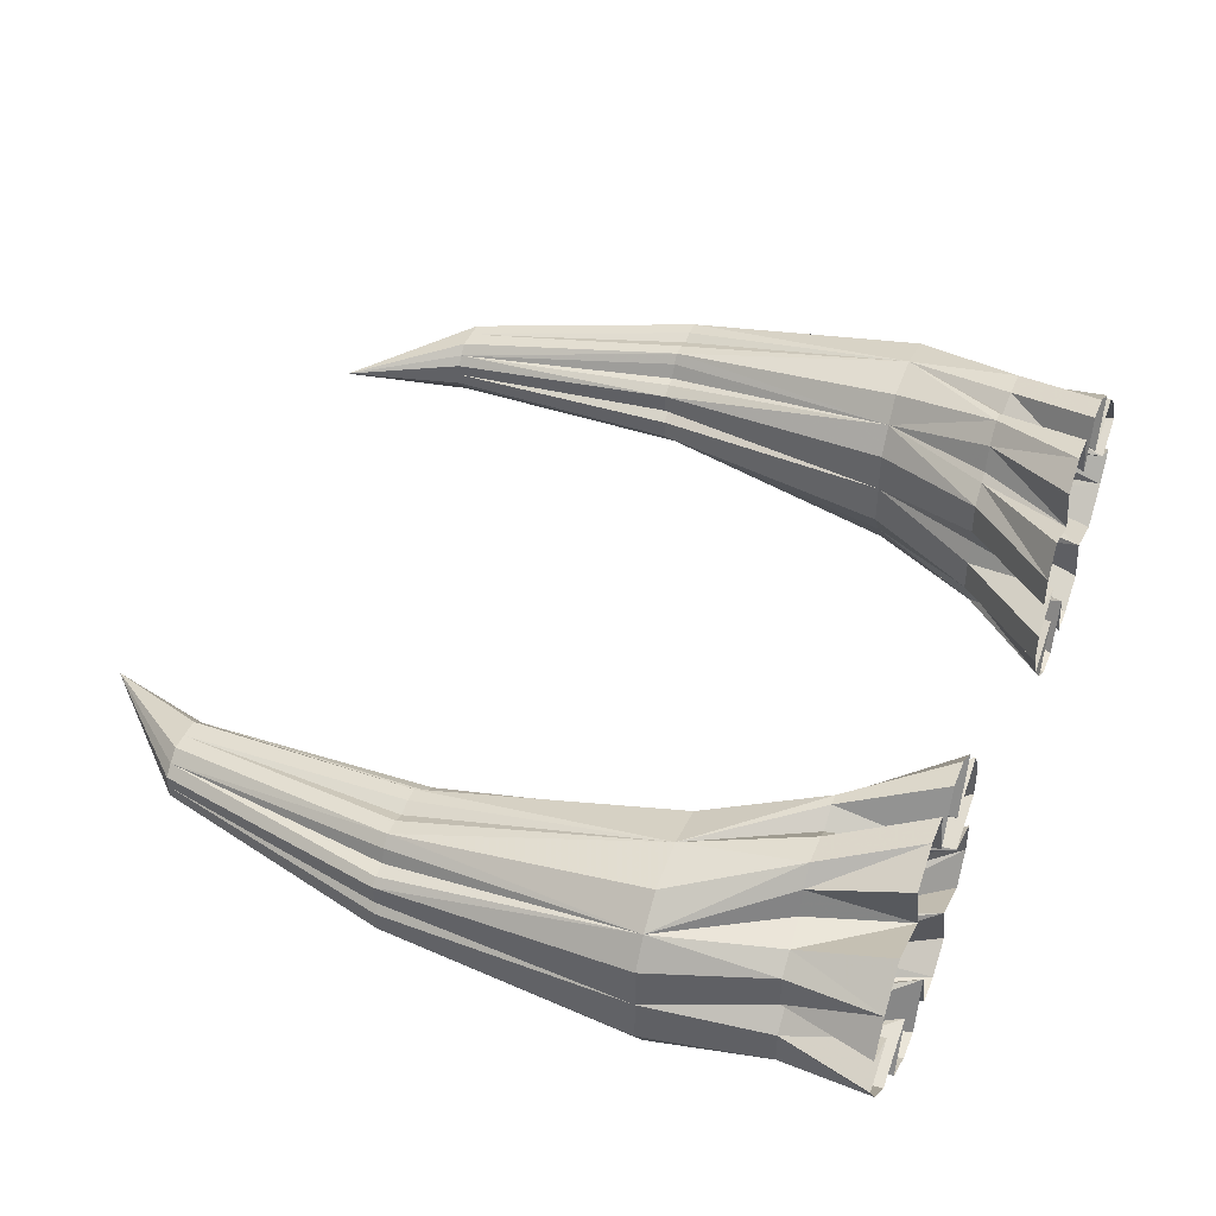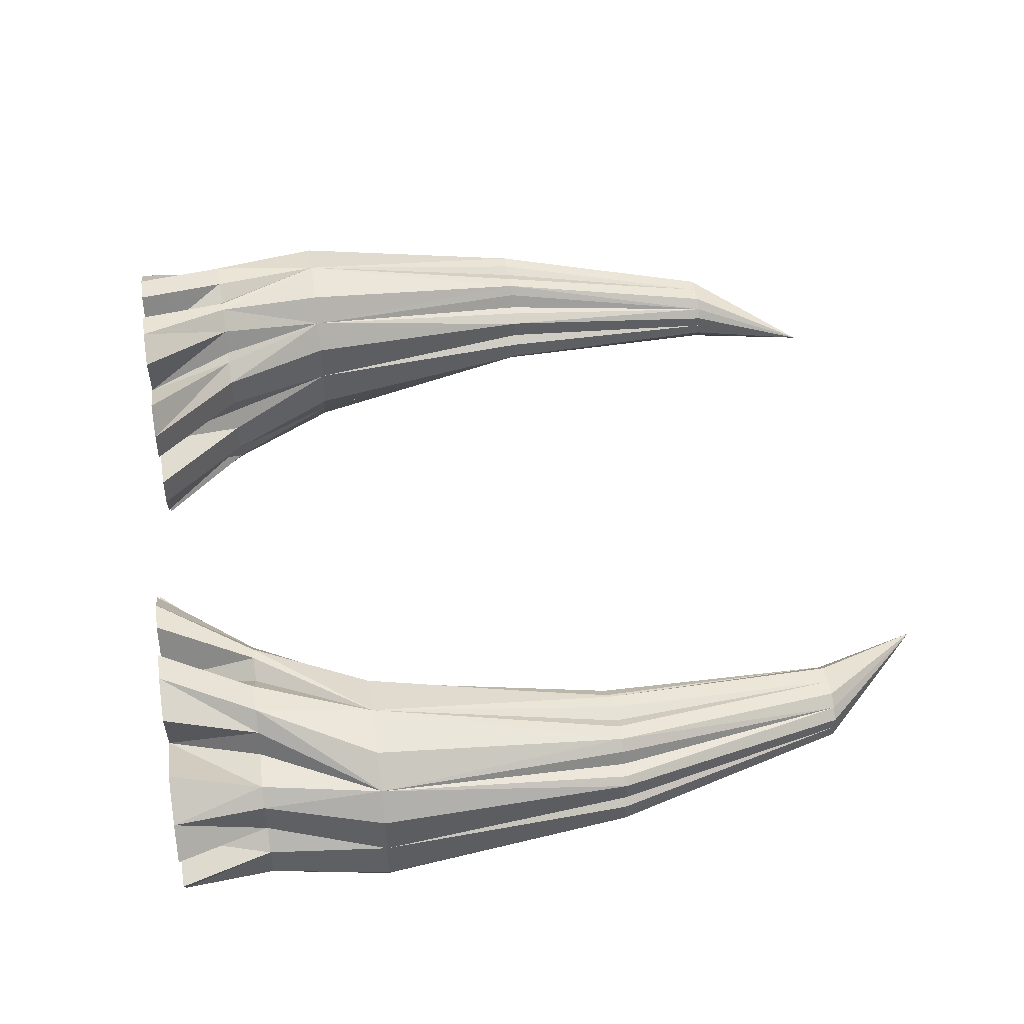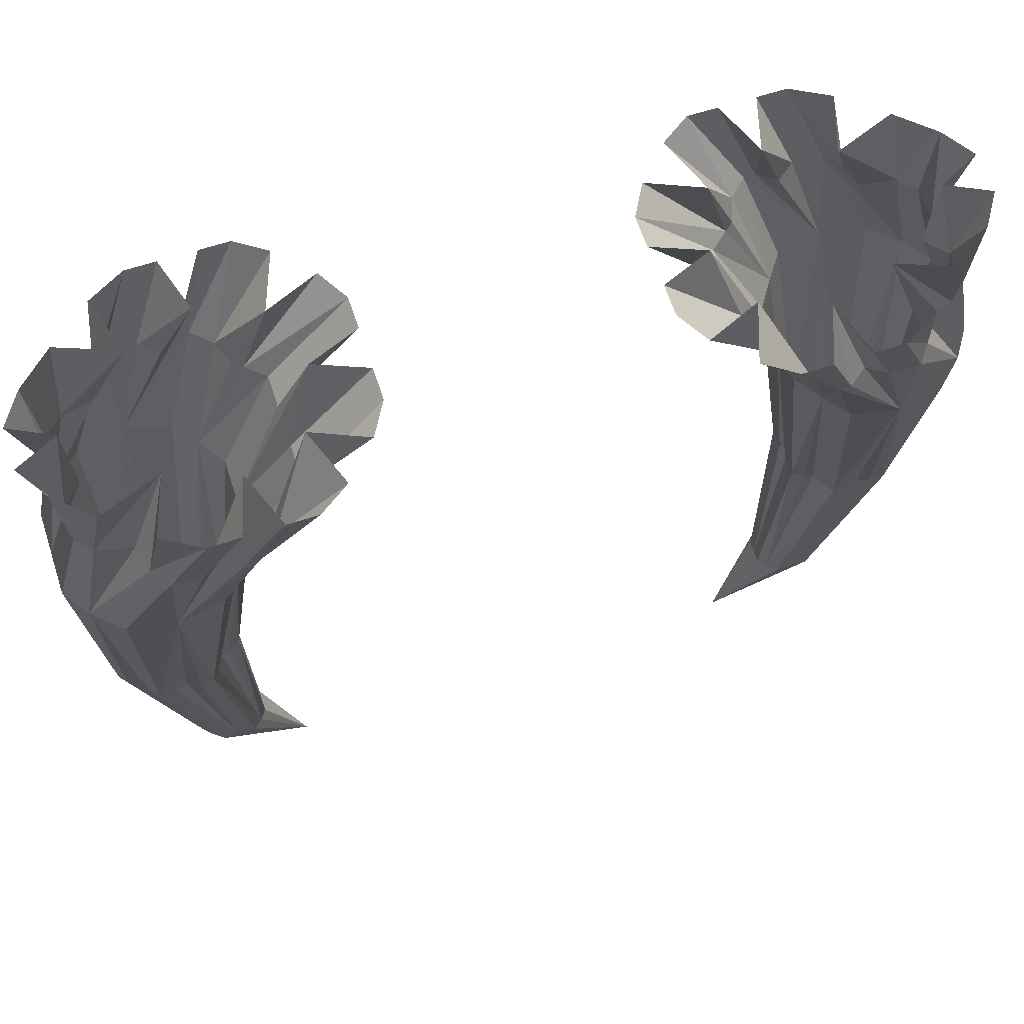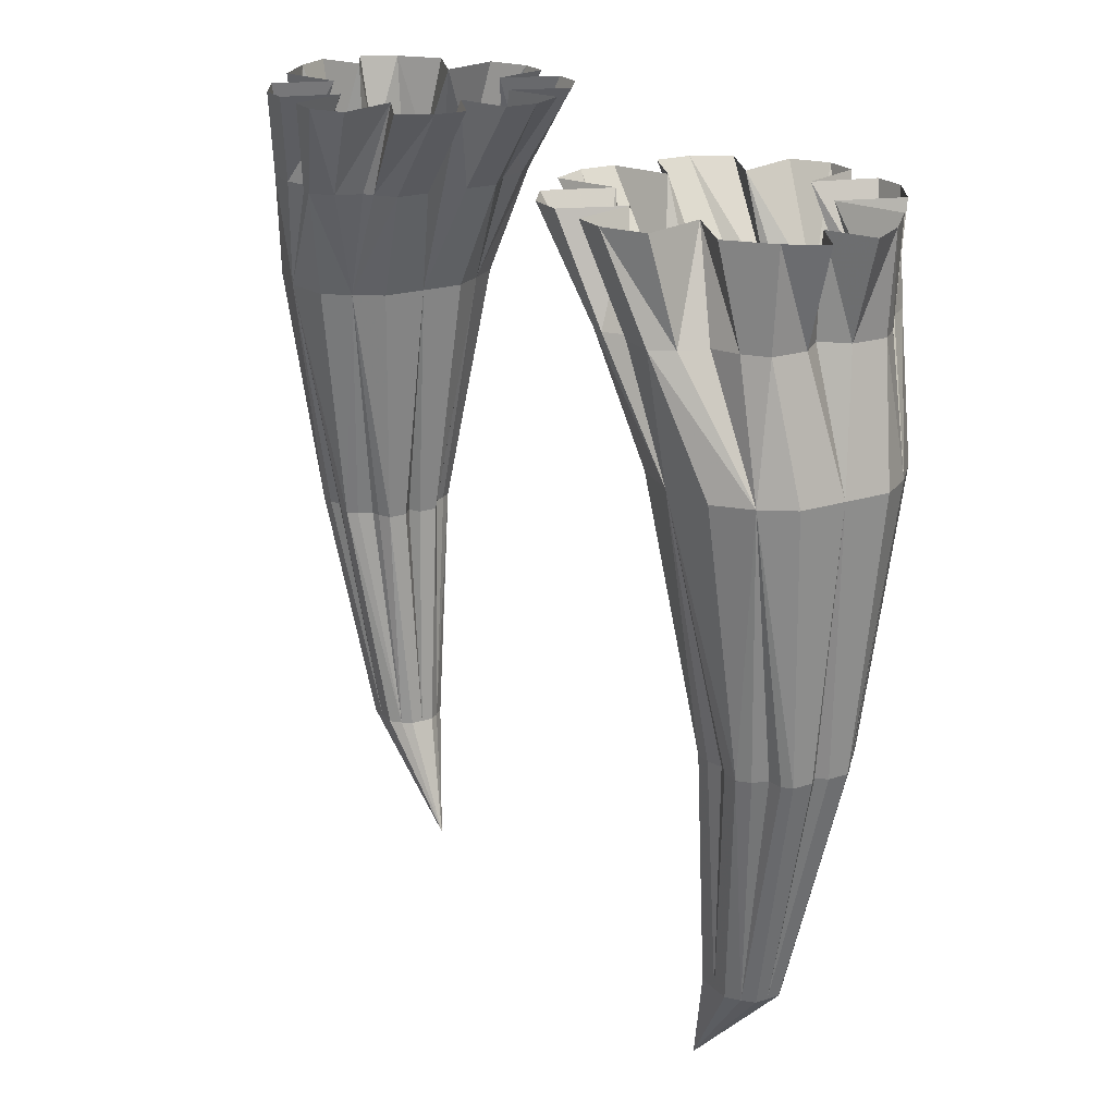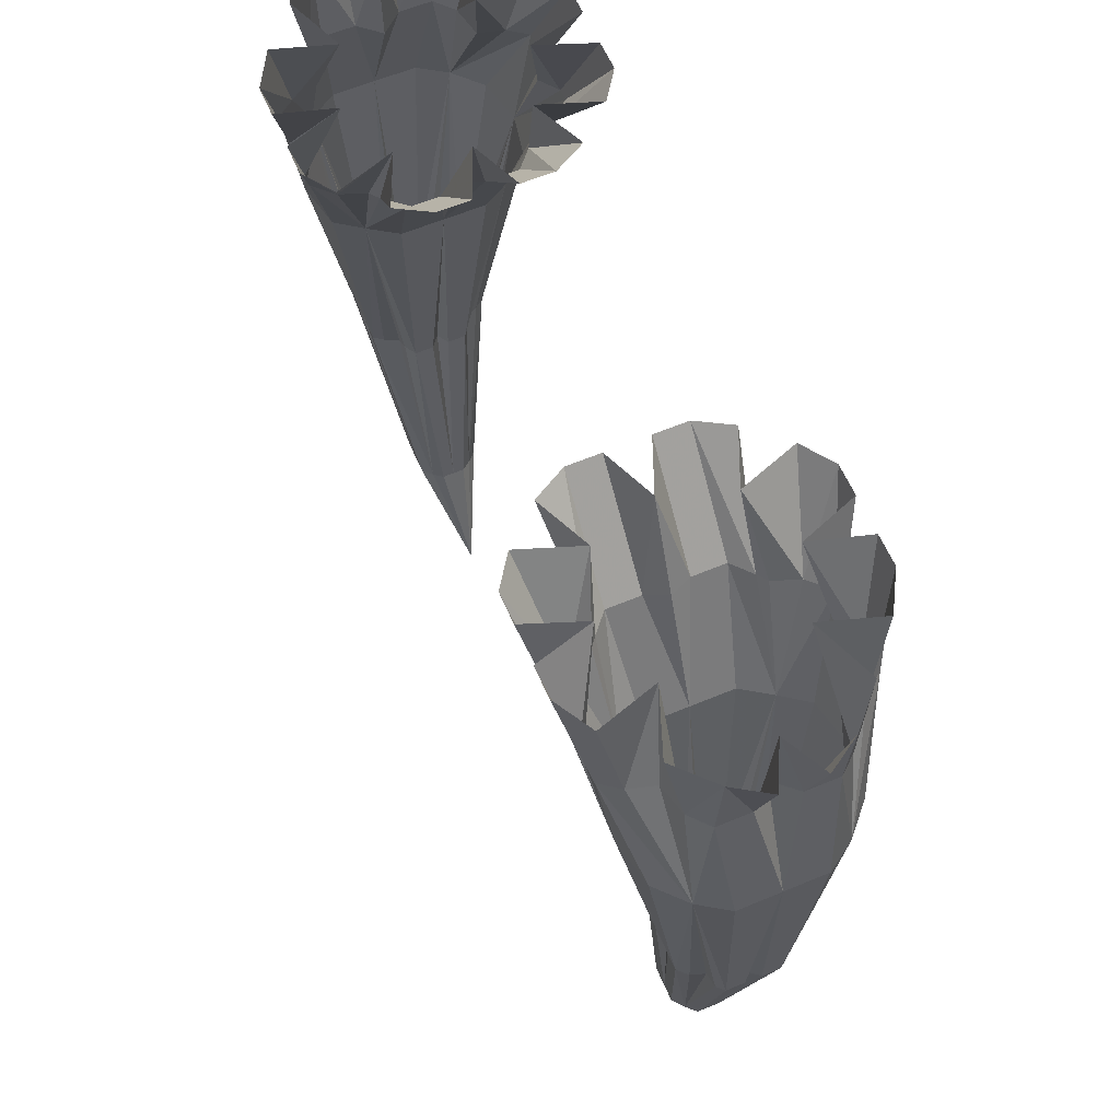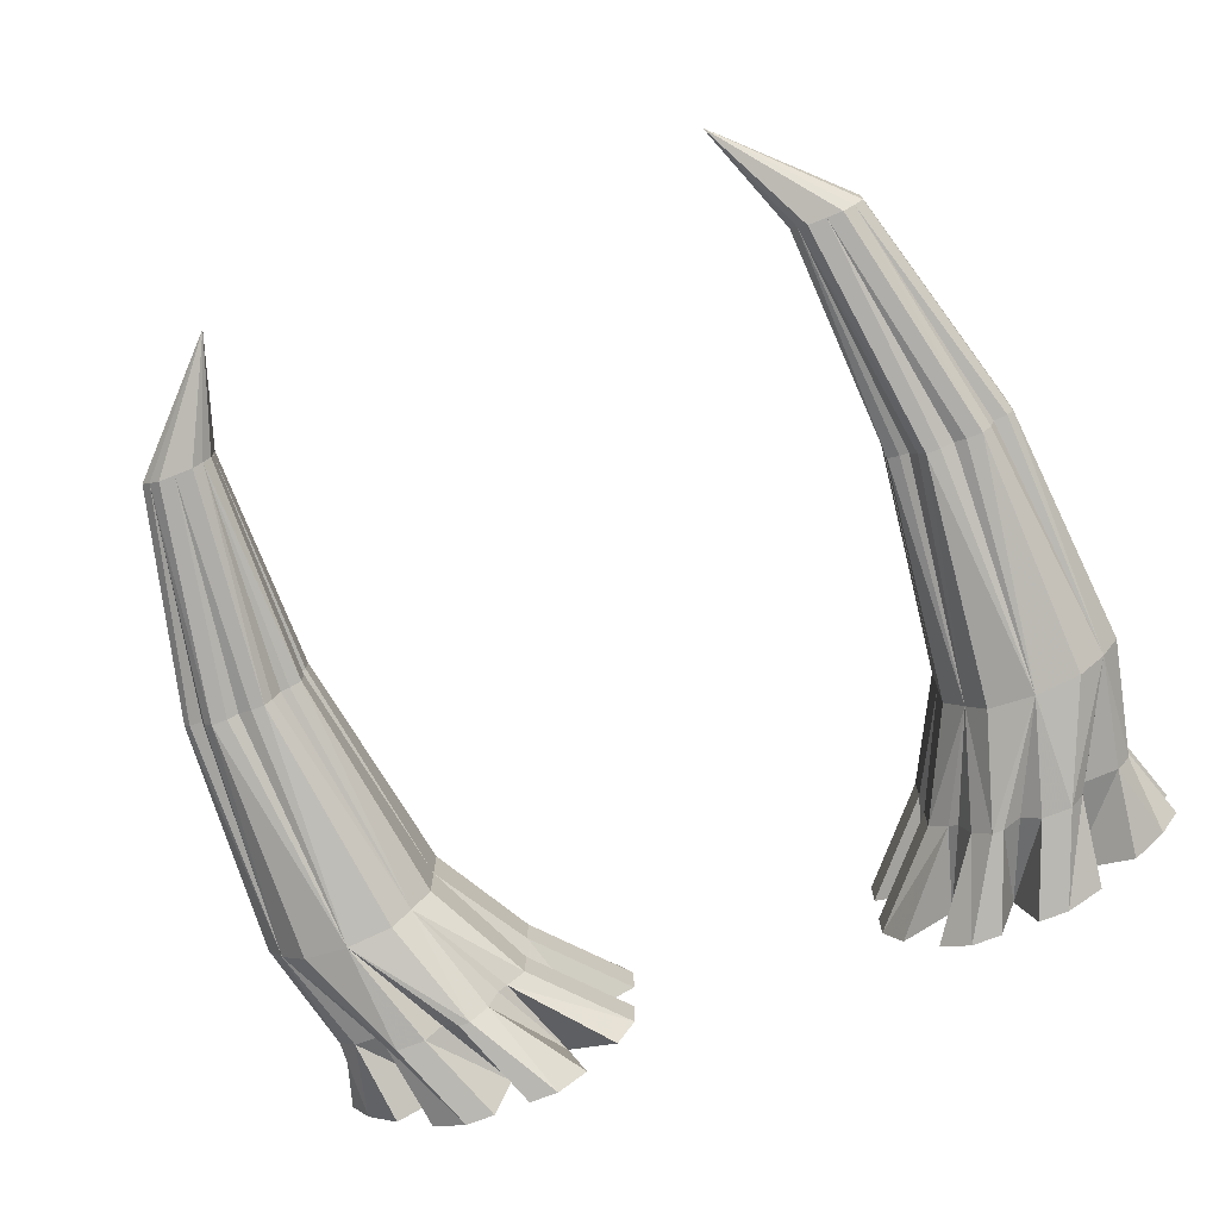
<metadata>
{"format":"obj","ext":"obj","renderer":"f3d","projection":"perspective","resolution":1024,"background":"white","views":[{"elev":42.6,"azim":111.0,"up":"+Z"},{"elev":45.5,"azim":-98.8,"up":"+Z"},{"elev":63.5,"azim":-18.3,"up":"+Y"},{"elev":21.1,"azim":60.3,"up":"+Y"},{"elev":60.6,"azim":66.8,"up":"+Y"},{"elev":-71.4,"azim":21.8,"up":"+Z"}]}
</metadata>
<code>
o object/portal_27/1
v 108 -344 0
v 157 -295 -5
v 157 -295 0
v 157 -295 5
v 153 -295 9
v 148 -295 13
v 141 -295 13
v 133 -295 13
v 129 -295 9
v 126 -295 5
v 126 -295 0
v 126 -295 -5
v 129 -295 -9
v 133 -295 -13
v 141 -295 -13
v 148 -295 -13
v 153 -295 -9
v 184 -194 -12
v 184 -194 -4
v 181 -194 0
v 184 -194 3
v 184 -194 11
v 181 -194 14
v 175 -194 15
v 173 -194 21
v 169 -194 25
v 162 -194 25
v 157 -194 23
v 151 -194 25
v 145 -194 25
v 142 -194 21
v 139 -194 15
v 135 -194 14
v 130 -194 11
v 130 -194 3
v 135 -194 0
v 130 -194 -4
v 130 -194 -12
v 135 -194 -15
v 139 -194 -16
v 142 -194 -22
v 145 -194 -26
v 151 -194 -26
v 157 -194 -24
v 162 -194 -26
v 169 -194 -26
v 173 -194 -22
v 175 -194 -16
v 181 -194 -15
v 184 -88 -30
v 192 -88 -18
v 192 -88 0
v 192 -88 18
v 184 -88 30
v 172 -88 41
v 152 -88 45
v 132 -88 41
v 124 -88 30
v 116 -88 18
v 116 -88 0
v 116 -88 -18
v 124 -88 -30
v 132 -88 -41
v 152 -88 -45
v 172 -88 -41
v 180 -38 -23
v 180 -38 -9
v 174 -38 -30
v 183 0 -23
v 192 0 -9
v 174 0 0
v 172 -38 0
v 180 -38 9
v 180 -38 23
v 172 -38 30
v 159 -39 33
v 156 -39 44
v 150 -39 52
v 137 -39 52
v 129 -40 46
v 121 -40 52
v 116 -40 52
v 108 -40 44
v 104 -40 33
v 100 -40 30
v 92 -40 23
v 92 -40 9
v 96 -40 0
v 92 -40 -9
v 92 -40 -23
v 100 -40 -30
v 104 -40 -33
v 108 -40 -44
v 116 -40 -52
v 121 -40 -52
v 129 -40 -46
v 137 -39 -52
v 150 -39 -52
v 156 -39 -44
v 159 -39 -33
v 142 0 -27
v 168 0 -37
v 192 0 9
v 183 0 23
v 168 0 37
v 142 0 27
v 150 0 52
v 134 0 61
v 121 0 61
v 114 0 37
v 105 0 61
v 92 0 61
v 79 0 52
v 88 0 27
v 65 0 37
v 57 0 23
v 57 0 9
v 79 0 0
v 57 0 -9
v 57 0 -23
v 65 0 -37
v 88 0 -27
v 79 0 -52
v 92 0 -61
v 105 0 -61
v 114 0 -37
v 121 0 -61
v 134 0 -61
v 150 0 -52
v -108 -344 0
v -157 -295 5
v -157 -295 0
v -157 -295 -5
v -153 -295 -9
v -148 -295 -13
v -141 -295 -13
v -133 -295 -13
v -129 -295 -9
v -126 -295 -5
v -126 -295 0
v -126 -295 5
v -129 -295 9
v -133 -295 13
v -141 -295 13
v -148 -295 13
v -153 -295 9
v -184 -194 12
v -184 -194 4
v -181 -194 0
v -184 -194 -3
v -184 -194 -11
v -181 -194 -14
v -175 -194 -15
v -173 -194 -21
v -169 -194 -25
v -162 -194 -25
v -157 -194 -23
v -151 -194 -25
v -145 -194 -25
v -142 -194 -21
v -139 -194 -15
v -135 -194 -14
v -130 -194 -11
v -130 -194 -3
v -135 -194 0
v -130 -194 4
v -130 -194 12
v -135 -194 15
v -139 -194 16
v -142 -194 22
v -145 -194 26
v -151 -194 26
v -157 -194 24
v -162 -194 26
v -169 -194 26
v -173 -194 22
v -175 -194 16
v -181 -194 15
v -184 -88 30
v -192 -88 18
v -192 -88 0
v -192 -88 -18
v -184 -88 -30
v -172 -88 -41
v -152 -88 -45
v -132 -88 -41
v -124 -88 -30
v -116 -88 -18
v -116 -88 0
v -116 -88 18
v -124 -88 30
v -132 -88 41
v -152 -88 45
v -172 -88 41
v -180 -38 23
v -180 -38 9
v -174 -38 30
v -183 0 23
v -192 0 9
v -174 0 0
v -172 -38 0
v -180 -38 -9
v -180 -38 -23
v -172 -38 -30
v -159 -39 -33
v -156 -39 -44
v -150 -39 -52
v -137 -39 -52
v -129 -40 -46
v -121 -40 -52
v -116 -40 -52
v -108 -40 -44
v -104 -40 -33
v -100 -40 -30
v -92 -40 -23
v -92 -40 -9
v -96 -40 0
v -92 -40 9
v -92 -40 23
v -100 -40 30
v -104 -40 33
v -108 -40 44
v -116 -40 52
v -121 -40 52
v -129 -40 46
v -137 -39 52
v -150 -39 52
v -156 -39 44
v -159 -39 33
v -142 0 27
v -168 0 37
v -192 0 -9
v -183 0 -23
v -168 0 -37
v -142 0 -27
v -150 0 -52
v -134 0 -61
v -121 0 -61
v -114 0 -37
v -105 0 -61
v -92 0 -61
v -79 0 -52
v -88 0 -27
v -65 0 -37
v -57 0 -23
v -57 0 -9
v -79 0 0
v -57 0 9
v -57 0 23
v -65 0 37
v -88 0 27
v -79 0 52
v -92 0 61
v -105 0 61
v -114 0 37
v -121 0 61
v -134 0 61
v -150 0 52
f 1 2 3
f 1 3 4
f 1 4 5
f 1 5 6
f 1 6 7
f 1 7 8
f 1 8 9
f 1 9 10
f 1 10 11
f 1 11 12
f 1 12 13
f 1 13 14
f 1 14 15
f 1 15 16
f 1 16 17
f 1 17 2
f 2 17 18
f 2 18 3
f 3 18 19
f 3 19 20
f 3 20 21
f 3 21 22
f 3 22 4
f 4 22 5
f 5 22 23
f 5 23 24
f 5 24 25
f 5 25 26
f 5 26 6
f 6 26 7
f 7 26 27
f 7 27 28
f 7 28 29
f 7 29 30
f 7 30 8
f 8 30 9
f 9 30 31
f 9 31 32
f 9 32 33
f 9 33 34
f 9 34 10
f 10 34 11
f 11 34 35
f 11 35 36
f 11 36 37
f 11 37 38
f 11 38 12
f 12 38 13
f 13 38 39
f 13 39 40
f 13 40 41
f 13 41 42
f 13 42 14
f 14 42 15
f 15 42 43
f 15 43 44
f 15 44 45
f 15 45 46
f 15 46 16
f 16 46 17
f 17 46 47
f 17 47 48
f 17 48 49
f 17 49 18
f 18 49 50
f 18 50 51
f 18 51 52
f 18 52 19
f 19 52 20
f 20 52 21
f 21 52 22
f 22 52 53
f 22 53 54
f 22 54 23
f 23 54 24
f 24 54 25
f 25 54 26
f 26 54 55
f 26 55 56
f 26 56 27
f 27 56 28
f 28 56 29
f 29 56 30
f 30 56 57
f 30 57 58
f 30 58 31
f 31 58 32
f 32 58 33
f 33 58 34
f 34 58 59
f 34 59 60
f 34 60 35
f 35 60 36
f 36 60 37
f 37 60 38
f 38 60 61
f 38 61 62
f 38 62 39
f 39 62 40
f 40 62 41
f 41 62 42
f 42 62 63
f 42 63 64
f 42 64 43
f 43 64 44
f 44 64 45
f 45 64 46
f 46 64 65
f 46 65 50
f 46 50 47
f 47 50 48
f 48 50 49
f 66 67 52
f 66 52 51
f 66 51 50
f 66 50 68
f 66 68 69
f 66 69 67
f 67 69 70
f 67 70 71
f 67 71 72
f 67 72 52
f 52 72 73
f 52 73 74
f 52 74 53
f 53 74 54
f 54 74 75
f 54 75 76
f 54 76 77
f 54 77 78
f 54 78 55
f 55 78 56
f 56 78 79
f 56 79 80
f 56 80 81
f 56 81 82
f 56 82 57
f 57 82 58
f 58 82 83
f 58 83 84
f 58 84 85
f 58 85 86
f 58 86 59
f 59 86 60
f 60 86 87
f 60 87 88
f 60 88 89
f 60 89 90
f 60 90 61
f 61 90 62
f 62 90 91
f 62 91 92
f 62 92 93
f 62 93 94
f 62 94 63
f 63 94 64
f 64 94 95
f 64 95 96
f 64 96 97
f 64 97 98
f 64 98 65
f 65 98 50
f 50 98 99
f 50 99 100
f 50 100 68
f 68 100 101
f 68 101 102
f 68 102 69
f 71 103 73
f 71 73 72
f 73 103 104
f 73 104 74
f 74 104 75
f 75 104 105
f 75 105 106
f 75 106 76
f 76 106 77
f 77 106 107
f 77 107 108
f 77 108 78
f 78 108 79
f 79 108 109
f 79 109 110
f 79 110 80
f 80 110 81
f 81 110 111
f 81 111 112
f 81 112 82
f 82 112 83
f 83 112 113
f 83 113 114
f 83 114 84
f 84 114 85
f 85 114 115
f 85 115 116
f 85 116 86
f 86 116 87
f 87 116 117
f 87 117 118
f 87 118 88
f 88 118 89
f 89 118 119
f 89 119 120
f 89 120 90
f 90 120 91
f 91 120 121
f 91 121 122
f 91 122 92
f 92 122 93
f 93 122 123
f 93 123 124
f 93 124 94
f 94 124 95
f 95 124 125
f 95 125 126
f 95 126 96
f 96 126 97
f 97 126 127
f 97 127 128
f 97 128 98
f 98 128 99
f 99 128 129
f 99 129 101
f 99 101 100
f 130 131 132
f 130 132 133
f 130 133 134
f 130 134 135
f 130 135 136
f 130 136 137
f 130 137 138
f 130 138 139
f 130 139 140
f 130 140 141
f 130 141 142
f 130 142 143
f 130 143 144
f 130 144 145
f 130 145 146
f 130 146 131
f 131 146 147
f 131 147 132
f 132 147 148
f 132 148 149
f 132 149 150
f 132 150 151
f 132 151 133
f 133 151 134
f 134 151 152
f 134 152 153
f 134 153 154
f 134 154 155
f 134 155 135
f 135 155 136
f 136 155 156
f 136 156 157
f 136 157 158
f 136 158 159
f 136 159 137
f 137 159 138
f 138 159 160
f 138 160 161
f 138 161 162
f 138 162 163
f 138 163 139
f 139 163 140
f 140 163 164
f 140 164 165
f 140 165 166
f 140 166 167
f 140 167 141
f 141 167 142
f 142 167 168
f 142 168 169
f 142 169 170
f 142 170 171
f 142 171 143
f 143 171 144
f 144 171 172
f 144 172 173
f 144 173 174
f 144 174 175
f 144 175 145
f 145 175 146
f 146 175 176
f 146 176 177
f 146 177 178
f 146 178 147
f 147 178 179
f 147 179 180
f 147 180 181
f 147 181 148
f 148 181 149
f 149 181 150
f 150 181 151
f 151 181 182
f 151 182 183
f 151 183 152
f 152 183 153
f 153 183 154
f 154 183 155
f 155 183 184
f 155 184 185
f 155 185 156
f 156 185 157
f 157 185 158
f 158 185 159
f 159 185 186
f 159 186 187
f 159 187 160
f 160 187 161
f 161 187 162
f 162 187 163
f 163 187 188
f 163 188 189
f 163 189 164
f 164 189 165
f 165 189 166
f 166 189 167
f 167 189 190
f 167 190 191
f 167 191 168
f 168 191 169
f 169 191 170
f 170 191 171
f 171 191 192
f 171 192 193
f 171 193 172
f 172 193 173
f 173 193 174
f 174 193 175
f 175 193 194
f 175 194 179
f 175 179 176
f 176 179 177
f 177 179 178
f 195 196 181
f 195 181 180
f 195 180 179
f 195 179 197
f 195 197 198
f 195 198 196
f 196 198 199
f 196 199 200
f 196 200 201
f 196 201 181
f 181 201 202
f 181 202 203
f 181 203 182
f 182 203 183
f 183 203 204
f 183 204 205
f 183 205 206
f 183 206 207
f 183 207 184
f 184 207 185
f 185 207 208
f 185 208 209
f 185 209 210
f 185 210 211
f 185 211 186
f 186 211 187
f 187 211 212
f 187 212 213
f 187 213 214
f 187 214 215
f 187 215 188
f 188 215 189
f 189 215 216
f 189 216 217
f 189 217 218
f 189 218 219
f 189 219 190
f 190 219 191
f 191 219 220
f 191 220 221
f 191 221 222
f 191 222 223
f 191 223 192
f 192 223 193
f 193 223 224
f 193 224 225
f 193 225 226
f 193 226 227
f 193 227 194
f 194 227 179
f 179 227 228
f 179 228 229
f 179 229 197
f 197 229 230
f 197 230 231
f 197 231 198
f 200 232 202
f 200 202 201
f 202 232 233
f 202 233 203
f 203 233 204
f 204 233 234
f 204 234 235
f 204 235 205
f 205 235 206
f 206 235 236
f 206 236 237
f 206 237 207
f 207 237 208
f 208 237 238
f 208 238 239
f 208 239 209
f 209 239 210
f 210 239 240
f 210 240 241
f 210 241 211
f 211 241 212
f 212 241 242
f 212 242 243
f 212 243 213
f 213 243 214
f 214 243 244
f 214 244 245
f 214 245 215
f 215 245 216
f 216 245 246
f 216 246 247
f 216 247 217
f 217 247 218
f 218 247 248
f 218 248 249
f 218 249 219
f 219 249 220
f 220 249 250
f 220 250 251
f 220 251 221
f 221 251 222
f 222 251 252
f 222 252 253
f 222 253 223
f 223 253 224
f 224 253 254
f 224 254 255
f 224 255 225
f 225 255 226
f 226 255 256
f 226 256 257
f 226 257 227
f 227 257 228
f 228 257 258
f 228 258 230
f 228 230 229

</code>
